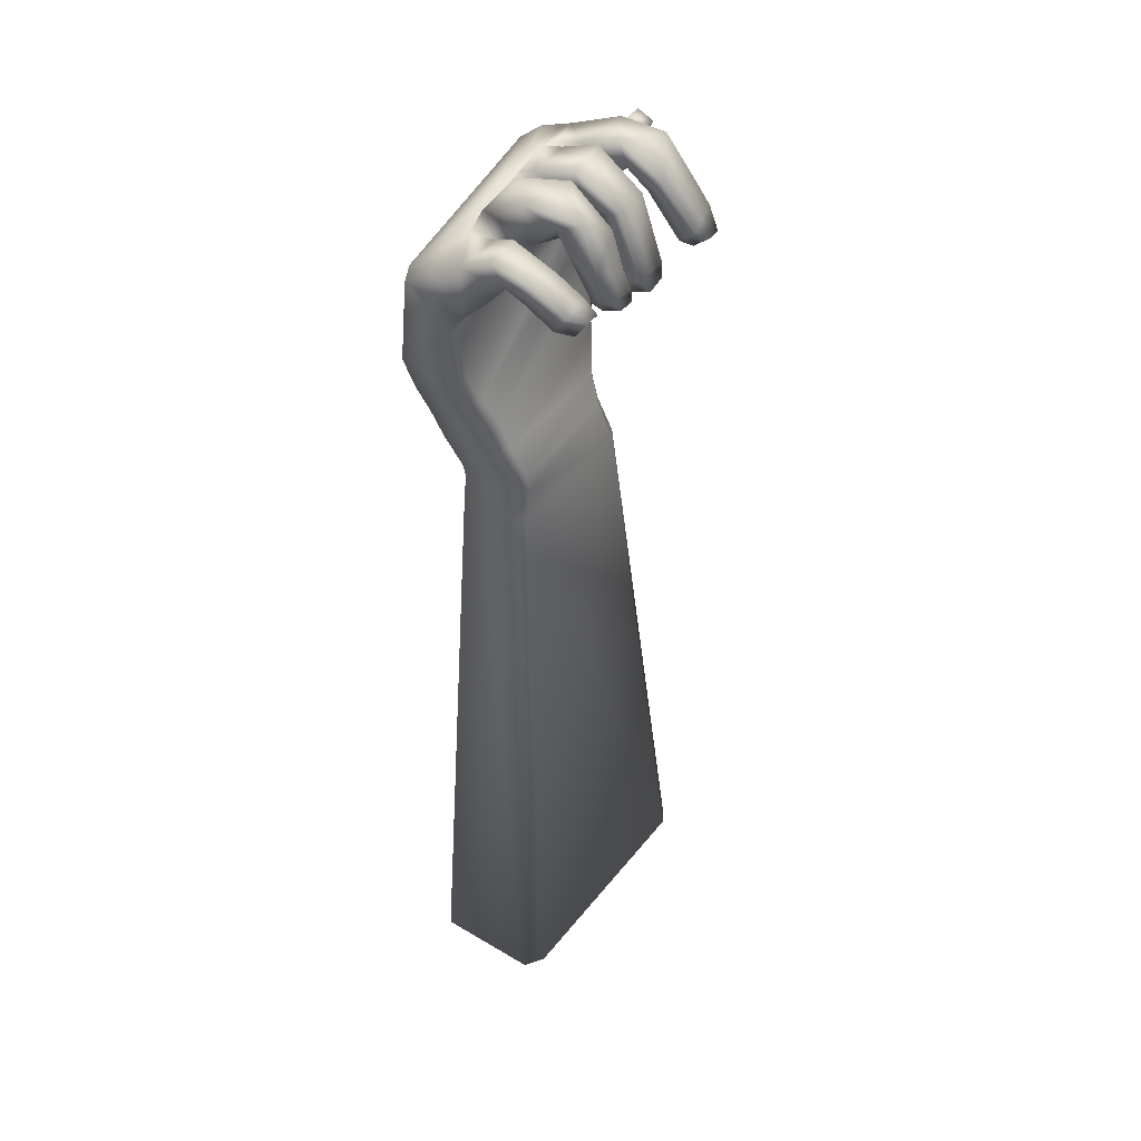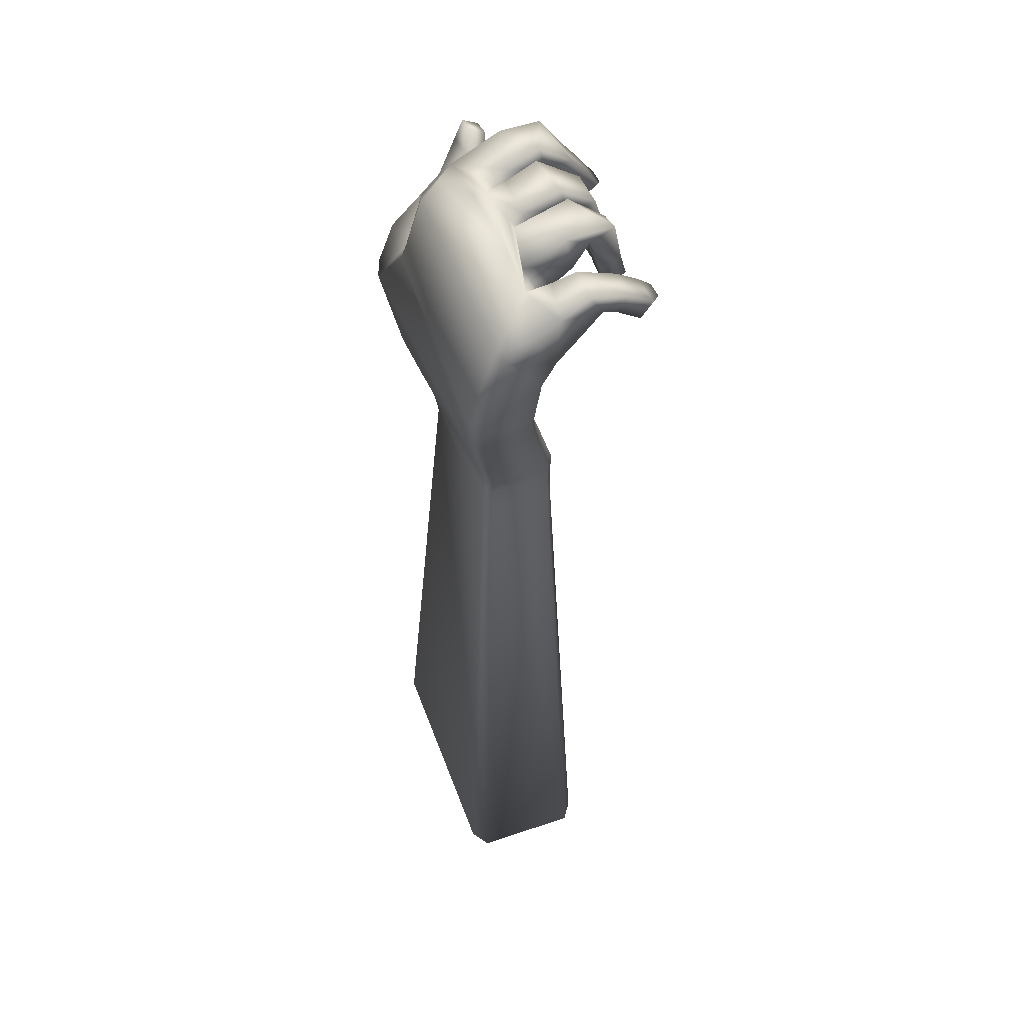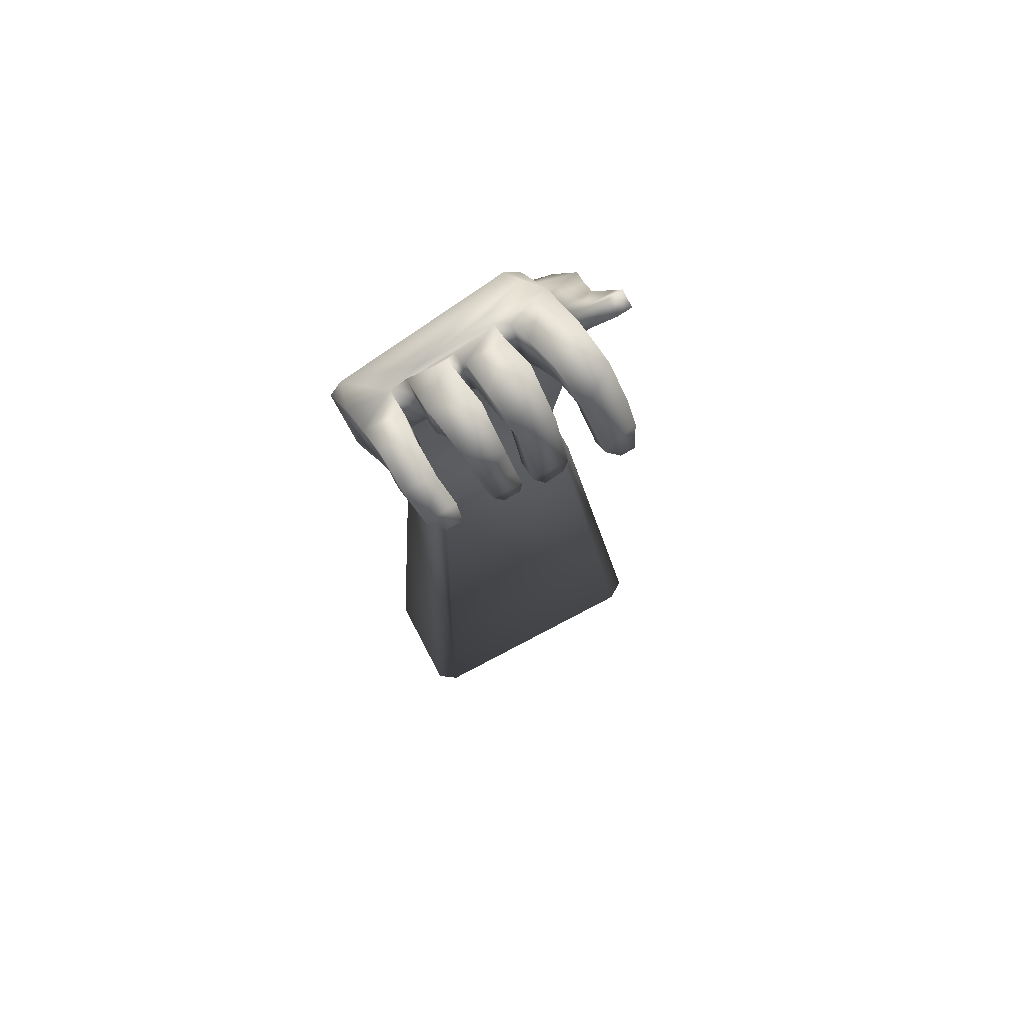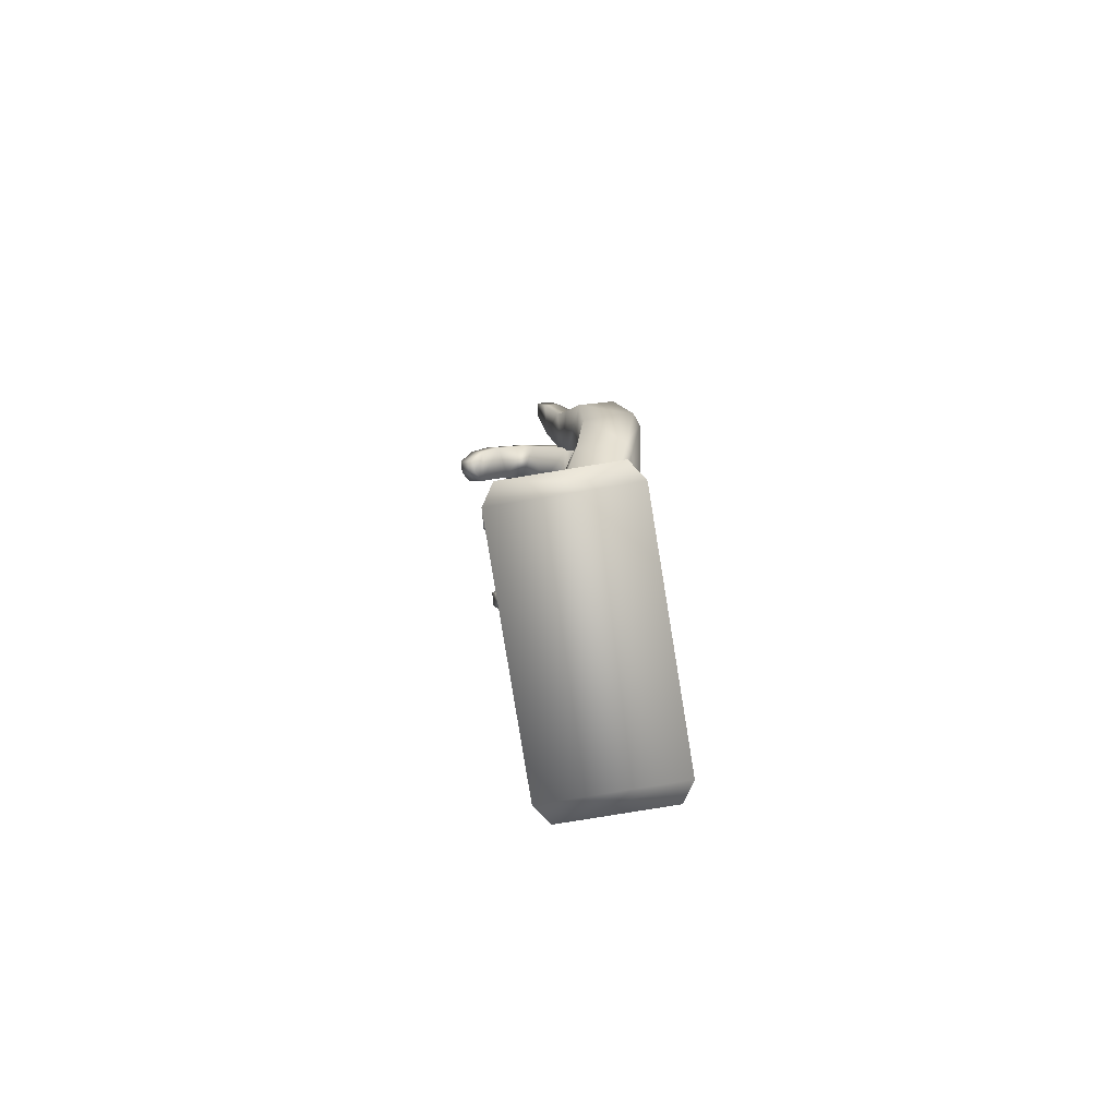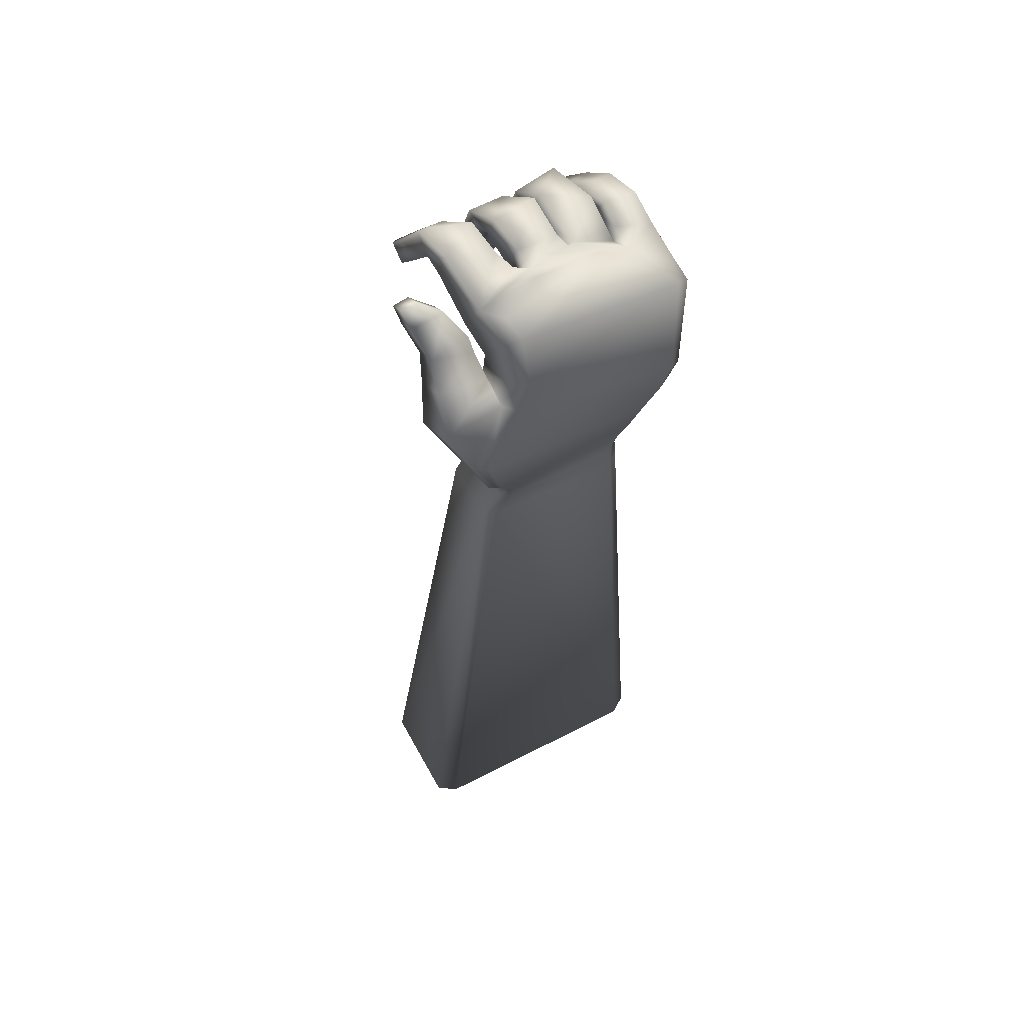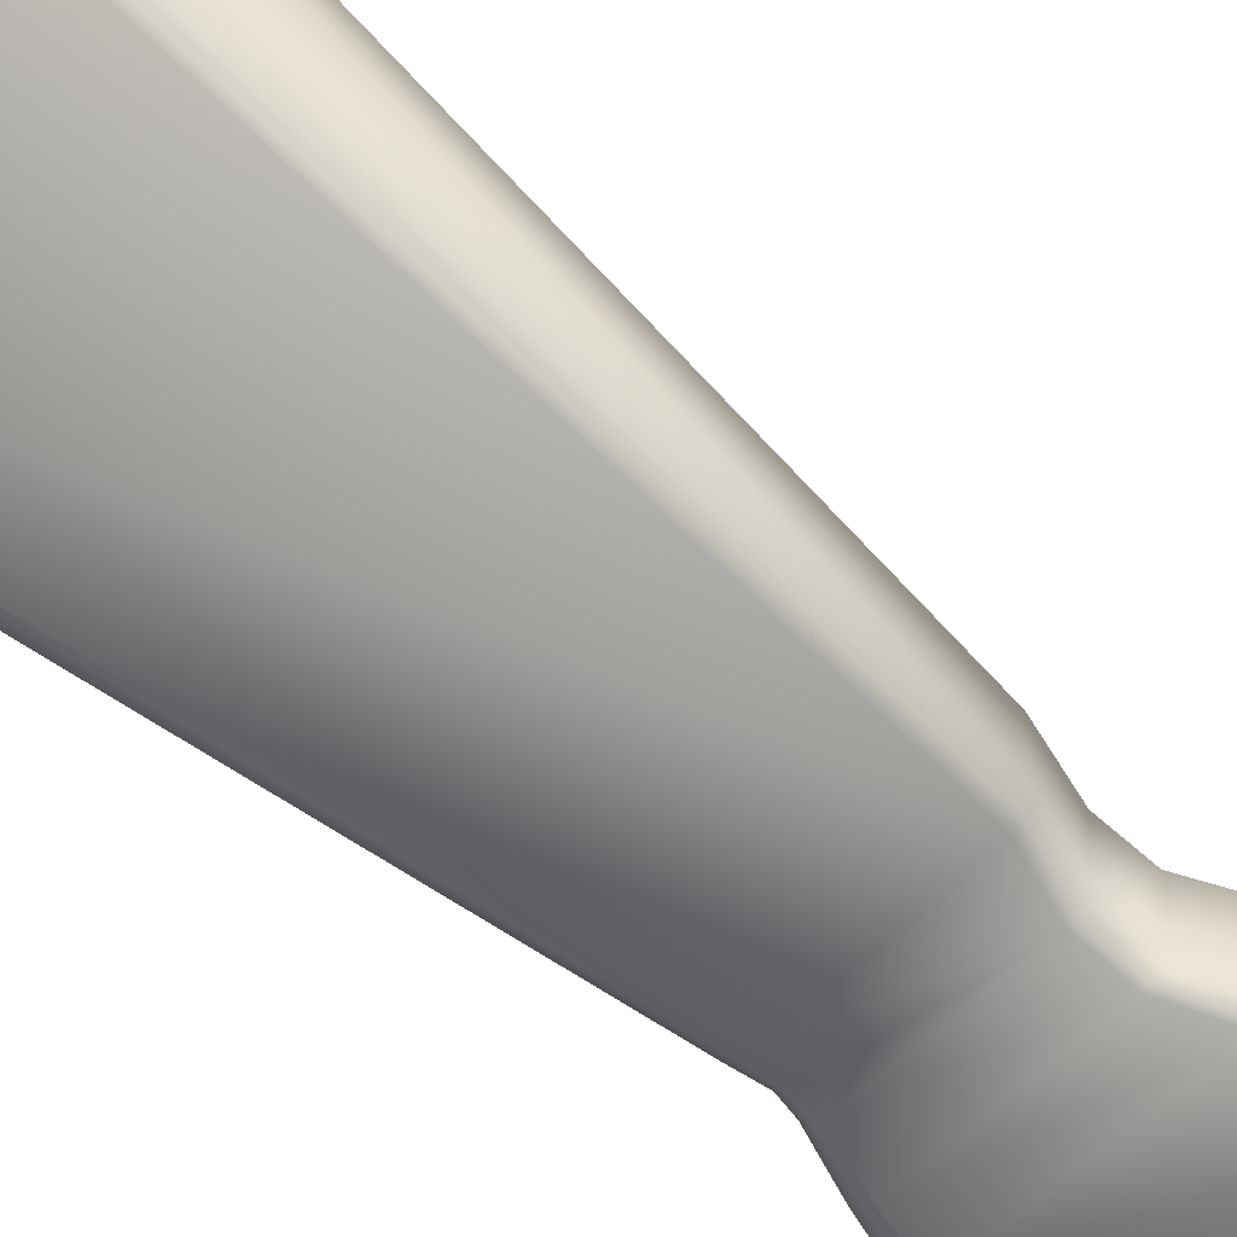
<metadata>
{"format":"obj","ext":"obj","renderer":"f3d","projection":"perspective","resolution":1024,"background":"white","views":[{"elev":41.1,"azim":-54.3,"up":"+Y"},{"elev":50.0,"azim":-110.3,"up":"+Y"},{"elev":72.4,"azim":-27.5,"up":"+Y"},{"elev":-79.7,"azim":99.3,"up":"+Y"},{"elev":60.0,"azim":151.2,"up":"+Y"},{"elev":-56.4,"azim":48.9,"up":"+Z"}]}
</metadata>
<code>
o Cube.001
v 1.168 -0.7058 -0.2642
v 1.14 0.2589 -0.2164
v 1.169 -0.704 -0.08523
v 1.153 0.1353 -0.1573
v 0.6977 -0.7279 -0.2632
v 0.5352 0.1195 -0.2043
v 0.698 -0.7267 -0.08432
v 0.5488 0.002662 -0.1226
v 1.127 -0.5871 -0.2909
v 1.136 -0.486 -0.3262
v 1.202 -0.378 -0.3669
v 1.269 -0.1514 -0.4106
v 1.149 -0.004697 -0.3535
v 1.116 0.0644 -0.3459
v 1.115 0.1992 -0.3129
v 1.129 0.06001 -0.2228
v 1.131 -0.03716 -0.2111
v 1.167 -0.1046 -0.1901
v 1.287 -0.2317 -0.2347
v 1.213 -0.3922 -0.1958
v 1.143 -0.4815 -0.149
v 1.132 -0.5763 -0.1129
v 0.5363 -0.05801 -0.171
v 0.5754 -0.2519 -0.1818
v 0.6052 -0.3303 -0.1606
v 0.6363 -0.4021 -0.1406
v 0.6613 -0.4899 -0.1135
v 0.6953 -0.5932 -0.08233
v 0.7047 -0.6455 -0.08107
v 0.5198 0.07322 -0.2789
v 0.5617 -0.2123 -0.3412
v 0.5935 -0.313 -0.3315
v 0.627 -0.403 -0.3129
v 0.6539 -0.5007 -0.2889
v 0.691 -0.6077 -0.2602
v 0.7024 -0.6537 -0.2593
v 1.017 0.1533 -0.09436
v 0.9772 0.149 -0.1203
v 0.8506 0.1386 -0.1005
v 0.8261 0.1351 -0.0975
v 0.7145 0.09779 -0.1093
v 0.6681 0.06015 -0.1015
v 0.6549 0.1843 -0.1748
v 0.7023 0.2294 -0.1673
v 0.8139 0.2745 -0.1488
v 0.8379 0.2786 -0.1549
v 0.9641 0.2861 -0.1769
v 1.004 0.2886 -0.1555
v 1.174 0.07623 0.2322
v 1.172 0.03801 0.1844
v 1.131 0.07537 0.2344
v 1.13 0.03715 0.1867
v 0.9851 -0.007783 0.1248
v 0.9276 -0.01736 0.1298
v 0.9295 0.00141 0.188
v 0.987 0.01098 0.183
v 0.855 -0.01007 0.1215
v 0.8062 -0.01197 0.1244
v 0.8088 0.00777 0.1823
v 0.8576 0.009667 0.1794
v 0.6748 0.02632 0.1652
v 0.6259 0.02498 0.1678
v 0.6265 0.07421 0.2042
v 0.6753 0.07555 0.2016
v 1.317 0.2561 -0.1207
v 1.27 0.2569 -0.1152
v 1.275 0.2303 -0.06789
v 1.322 0.2296 -0.07345
v 1.157 0.3204 -0.06446
v 1.175 0.3071 0.06187
v 1.195 0.1904 0.1401
v 1.196 0.1277 0.1902
v 1.194 0.08953 0.1424
v 1.193 0.1522 0.09231
v 1.174 0.2527 0.01128
v 1.166 0.2256 -0.02873
v 1.092 0.06399 0.1666
v 1.074 0.1871 0.07904
v 1.047 0.2508 0.03098
v 1.032 0.1924 -0.04551
v 1.022 0.2922 -0.09263
v 1.041 0.3229 0.007767
v 1.076 0.2217 0.1226
v 1.094 0.1022 0.2143
v 0.9704 0.2993 -0.1171
v 0.9895 0.3284 -0.01946
v 0.9951 0.2324 0.1125
v 1.006 0.04221 0.1723
v 1.004 0.02344 0.1141
v 0.9932 0.2133 0.05595
v 0.9963 0.2538 0.00504
v 0.9801 0.1965 -0.07573
v 0.8491 0.2877 -0.1151
v 0.8555 0.3227 -0.000157
v 0.8882 0.2236 0.1188
v 0.8974 0.04497 0.1751
v 0.8587 0.1841 -0.07486
v 0.8622 0.2478 0.02441
v 0.8863 0.2047 0.062
v 0.8955 0.0262 0.1168
v 0.8333 0.3089 0.0109
v 0.8422 0.2084 0.1276
v 0.859 0.092 0.1513
v 0.869 0.0383 0.1691
v 0.8664 0.01856 0.1113
v 0.8563 0.07226 0.0934
v 0.8388 0.1792 0.04992
v 0.841 0.201 0.03046
v 0.7025 0.2862 -0.04438
v 0.7325 0.2635 0.1098
v 0.7577 0.1231 0.1453
v 0.7792 0.04024 0.1726
v 0.7765 0.0205 0.1147
v 0.7551 0.1034 0.08741
v 0.7297 0.2303 0.03749
v 0.7108 0.1761 -0.01755
v 0.6685 0.1011 -0.03861
v 0.6578 0.1484 0.009128
v 0.6595 0.1145 0.05683
v 0.6778 0.05663 0.1242
v 0.5844 0.04968 0.135
v 0.5606 0.1191 0.05504
v 0.5588 0.1377 0.01025
v 0.5547 0.06984 -0.05354
v 0.6582 0.1908 -0.0999
v 0.6505 0.2162 -0.03176
v 0.6598 0.163 0.08934
v 0.6784 0.1059 0.1605
v 0.5849 0.09891 0.1714
v 0.5606 0.1683 0.08555
v 0.5514 0.2054 -0.03193
v 0.5442 0.1593 -0.1181
v 1.302 -0.01295 -0.1774
v 1.286 0.07888 -0.1415
v 1.315 0.1789 -0.1011
v 1.211 0.1761 -0.09122
v 1.168 0.08944 -0.1245
v 1.168 0.04302 -0.1417
v 1.292 0.03877 -0.2696
v 1.279 0.116 -0.2076
v 1.31 0.2054 -0.1483
v 1.159 0.08604 -0.2184
v 1.161 0.1251 -0.188
v 1.206 0.2027 -0.1385
v 1.163 -0.04031 -0.1613
v 1.329 -0.1315 -0.2245
v 1.315 -0.06498 -0.3481
v 1.15 0.02552 -0.2784
v 1.137 -0.7053 -0.06377
v 1.136 -0.7076 -0.2854
v 1.098 -0.5934 -0.31
v 1.105 -0.4957 -0.3433
v 1.165 -0.3902 -0.3805
v 1.229 -0.1718 -0.4255
v 1.117 -0.01566 -0.3829
v 1.075 0.06662 -0.3772
v 1.071 0.2144 -0.3276
v 1.104 -0.5799 -0.08938
v 1.114 -0.4892 -0.1227
v 1.177 -0.4032 -0.1663
v 1.248 -0.2526 -0.2286
v 1.136 -0.128 -0.2004
v 1.094 -0.06516 -0.2137
v 1.09 0.03685 -0.2192
v 0.7286 -0.7266 -0.2845
v 0.7329 -0.6403 -0.06026
v 0.725 -0.5843 -0.06222
v 0.698 -0.4822 -0.09455
v 0.6817 -0.3905 -0.1228
v 0.6473 -0.315 -0.148
v 0.6163 -0.2417 -0.168
v 0.579 -0.06644 -0.1591
v 0.729 -0.7251 -0.06291
v 0.7299 -0.6509 -0.2809
v 0.7195 -0.6029 -0.2825
v 0.689 -0.4959 -0.3113
v 0.6712 -0.3949 -0.3381
v 0.6337 -0.2963 -0.3574
v 0.5993 -0.1912 -0.3658
v 0.5586 0.09636 -0.2931
v 0.7737 0.0788 -0.09892
v 0.981 0.1141 -0.1344
v 1.106 0.0869 -0.1825
v 1.091 0.2567 -0.2725
v 0.9669 0.2857 -0.211
v 0.7552 0.2379 -0.1835
v 1.431 -2.523 -0.01781
v 1.431 -2.523 -0.332
v 1.375 -2.526 0.01966
v 0.6057 -2.562 -0.332
v 0.6057 -2.562 -0.01781
v 0.6601 -2.559 -0.3694
v 0.6601 -2.559 0.01966
v 1.375 -2.526 -0.3694
f 15 4 16
f 38 181 182
f 8 30 23
f 47 2 185
f 5 192 190
f 73 49 50
f 150 9 1
f 152 9 151
f 153 10 152
f 154 11 153
f 154 13 12
f 155 14 13
f 156 15 14
f 7 36 5
f 29 35 36
f 27 35 28
f 26 34 27
f 25 33 26
f 24 32 25
f 23 31 24
f 173 29 7
f 166 28 29
f 168 28 167
f 169 27 168
f 170 26 169
f 171 25 170
f 172 24 171
f 1 22 3
f 9 21 22
f 10 20 21
f 11 19 20
f 135 67 136
f 13 17 18
f 14 16 17
f 120 62 121
f 41 43 42
f 104 57 105
f 39 45 40
f 88 53 89
f 38 48 47
f 52 49 51
f 73 52 77
f 72 51 49
f 84 52 51
f 54 56 55
f 96 56 88
f 100 55 96
f 100 53 54
f 57 59 58
f 104 59 60
f 105 58 113
f 113 59 112
f 62 64 63
f 128 61 120
f 121 63 129
f 128 63 64
f 66 68 65
f 141 68 135
f 141 66 65
f 136 66 144
f 37 81 48
f 81 79 82
f 79 83 82
f 78 84 83
f 2 81 69
f 69 82 70
f 70 83 71
f 71 84 72
f 4 80 37
f 76 79 80
f 75 78 79
f 74 77 78
f 2 76 4
f 69 75 76
f 75 71 74
f 71 73 74
f 38 97 39
f 92 98 97
f 91 99 98
f 90 100 99
f 46 97 93
f 93 98 94
f 98 95 94
f 99 96 95
f 47 93 85
f 85 94 86
f 86 95 87
f 87 96 88
f 47 92 38
f 85 91 92
f 91 87 90
f 90 88 89
f 44 116 109
f 109 115 110
f 115 111 110
f 111 113 112
f 40 116 41
f 116 107 115
f 107 114 115
f 106 113 114
f 45 109 101
f 101 110 102
f 102 111 103
f 103 112 104
f 45 108 40
f 108 102 107
f 107 103 106
f 103 105 106
f 43 132 125
f 125 131 126
f 126 130 127
f 127 129 128
f 8 132 6
f 132 123 131
f 123 130 131
f 122 129 130
f 42 125 117
f 125 118 117
f 118 127 119
f 119 128 120
f 42 124 8
f 117 123 124
f 118 122 123
f 119 121 122
f 145 142 148
f 142 137 143
f 137 144 143
f 148 139 147
f 142 140 139
f 140 144 141
f 147 133 146
f 139 134 133
f 134 141 135
f 145 133 138
f 138 134 137
f 134 136 137
f 18 146 145
f 12 146 19
f 13 147 12
f 18 148 13
f 17 164 163
f 18 163 162
f 18 161 19
f 20 161 160
f 21 160 159
f 22 159 158
f 22 149 3
f 180 156 179
f 179 155 178
f 177 155 154
f 177 153 176
f 176 152 175
f 175 151 174
f 165 151 150
f 1 194 150
f 36 165 5
f 36 175 174
f 34 175 35
f 33 176 34
f 32 177 33
f 31 178 32
f 30 179 31
f 163 172 171
f 163 170 162
f 162 169 161
f 160 169 168
f 159 168 167
f 158 167 166
f 149 166 173
f 5 191 7
f 183 181 172
f 186 184 157
f 191 192 193
f 187 194 188
f 193 194 189
f 7 193 173
f 3 189 187
f 173 189 149
f 1 187 188
f 150 192 165
f 15 2 4
f 164 16 4
f 4 37 38
f 38 39 40
f 40 41 42
f 42 8 23
f 23 172 181
f 42 23 181
f 38 40 42
f 183 164 4
f 182 183 4
f 38 42 181
f 182 4 38
f 8 6 30
f 180 30 6
f 43 44 45
f 180 6 43
f 186 180 43
f 43 45 46
f 47 48 2
f 43 46 47
f 186 43 47
f 2 15 157
f 2 157 184
f 185 186 47
f 2 184 185
f 5 165 192
f 73 72 49
f 150 151 9
f 152 10 9
f 153 11 10
f 154 12 11
f 154 155 13
f 155 156 14
f 156 157 15
f 7 29 36
f 29 28 35
f 27 34 35
f 26 33 34
f 25 32 33
f 24 31 32
f 23 30 31
f 173 166 29
f 166 167 28
f 168 27 28
f 169 26 27
f 170 25 26
f 171 24 25
f 172 23 24
f 1 9 22
f 9 10 21
f 10 11 20
f 11 12 19
f 135 68 67
f 13 14 17
f 14 15 16
f 120 61 62
f 41 44 43
f 104 60 57
f 39 46 45
f 88 56 53
f 38 37 48
f 52 50 49
f 73 50 52
f 72 84 51
f 84 77 52
f 54 53 56
f 96 55 56
f 100 54 55
f 100 89 53
f 57 60 59
f 104 112 59
f 105 57 58
f 113 58 59
f 62 61 64
f 128 64 61
f 121 62 63
f 128 129 63
f 66 67 68
f 141 65 68
f 141 144 66
f 136 67 66
f 37 80 81
f 81 80 79
f 79 78 83
f 78 77 84
f 2 48 81
f 69 81 82
f 70 82 83
f 71 83 84
f 4 76 80
f 76 75 79
f 75 74 78
f 74 73 77
f 2 69 76
f 69 70 75
f 75 70 71
f 71 72 73
f 38 92 97
f 92 91 98
f 91 90 99
f 90 89 100
f 46 39 97
f 93 97 98
f 98 99 95
f 99 100 96
f 47 46 93
f 85 93 94
f 86 94 95
f 87 95 96
f 47 85 92
f 85 86 91
f 91 86 87
f 90 87 88
f 44 41 116
f 109 116 115
f 115 114 111
f 111 114 113
f 40 108 116
f 116 108 107
f 107 106 114
f 106 105 113
f 45 44 109
f 101 109 110
f 102 110 111
f 103 111 112
f 45 101 108
f 108 101 102
f 107 102 103
f 103 104 105
f 43 6 132
f 125 132 131
f 126 131 130
f 127 130 129
f 8 124 132
f 132 124 123
f 123 122 130
f 122 121 129
f 42 43 125
f 125 126 118
f 118 126 127
f 119 127 128
f 42 117 124
f 117 118 123
f 118 119 122
f 119 120 121
f 145 138 142
f 142 138 137
f 137 136 144
f 148 142 139
f 142 143 140
f 140 143 144
f 147 139 133
f 139 140 134
f 134 140 141
f 145 146 133
f 138 133 134
f 134 135 136
f 18 19 146
f 12 147 146
f 13 148 147
f 18 145 148
f 17 16 164
f 18 17 163
f 18 162 161
f 20 19 161
f 21 20 160
f 22 21 159
f 22 158 149
f 180 157 156
f 179 156 155
f 177 178 155
f 177 154 153
f 176 153 152
f 175 152 151
f 165 174 151
f 1 188 194
f 36 174 165
f 36 35 175
f 34 176 175
f 33 177 176
f 32 178 177
f 31 179 178
f 30 180 179
f 163 164 172
f 163 171 170
f 162 170 169
f 160 161 169
f 159 160 168
f 158 159 167
f 149 158 166
f 5 190 191
f 172 164 183
f 183 182 181
f 157 180 186
f 186 185 184
f 191 190 192
f 187 189 194
f 193 192 194
f 7 191 193
f 3 149 189
f 173 193 189
f 1 3 187
f 150 194 192

</code>
